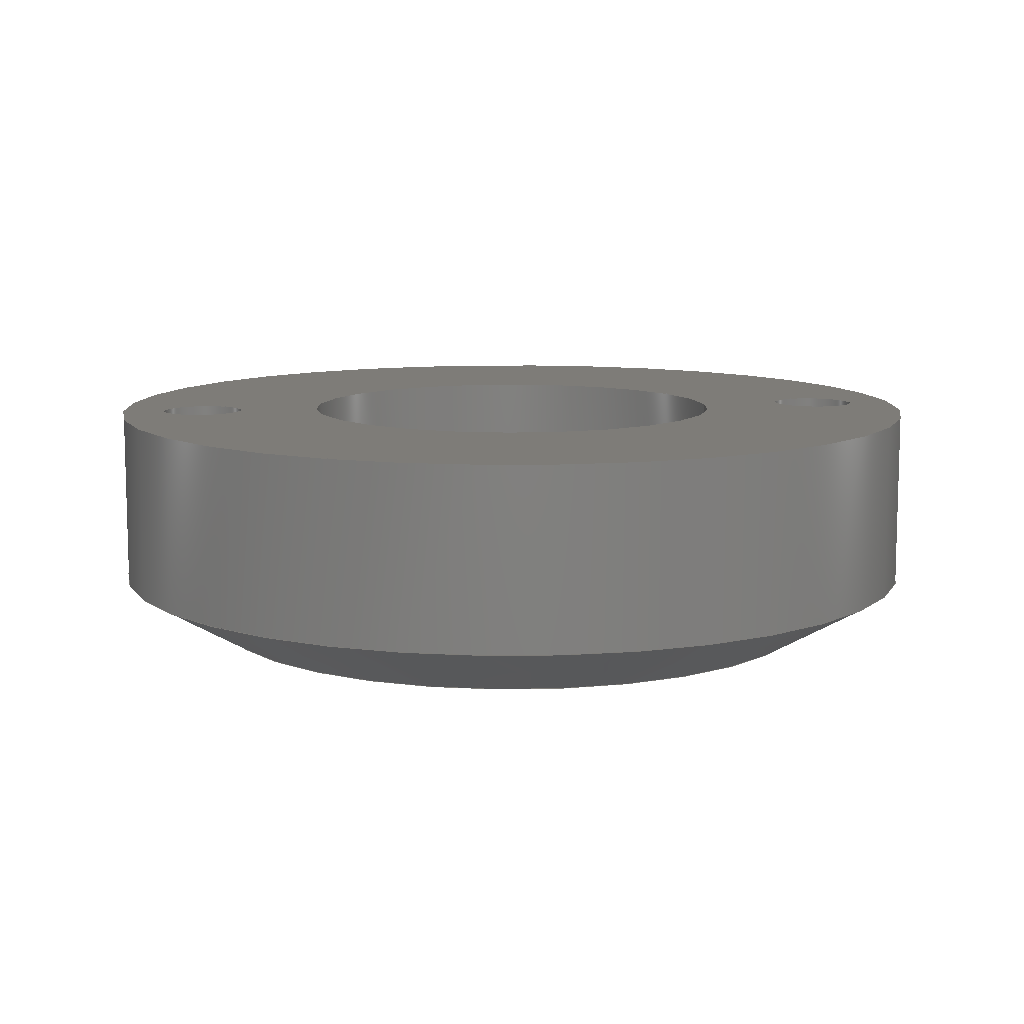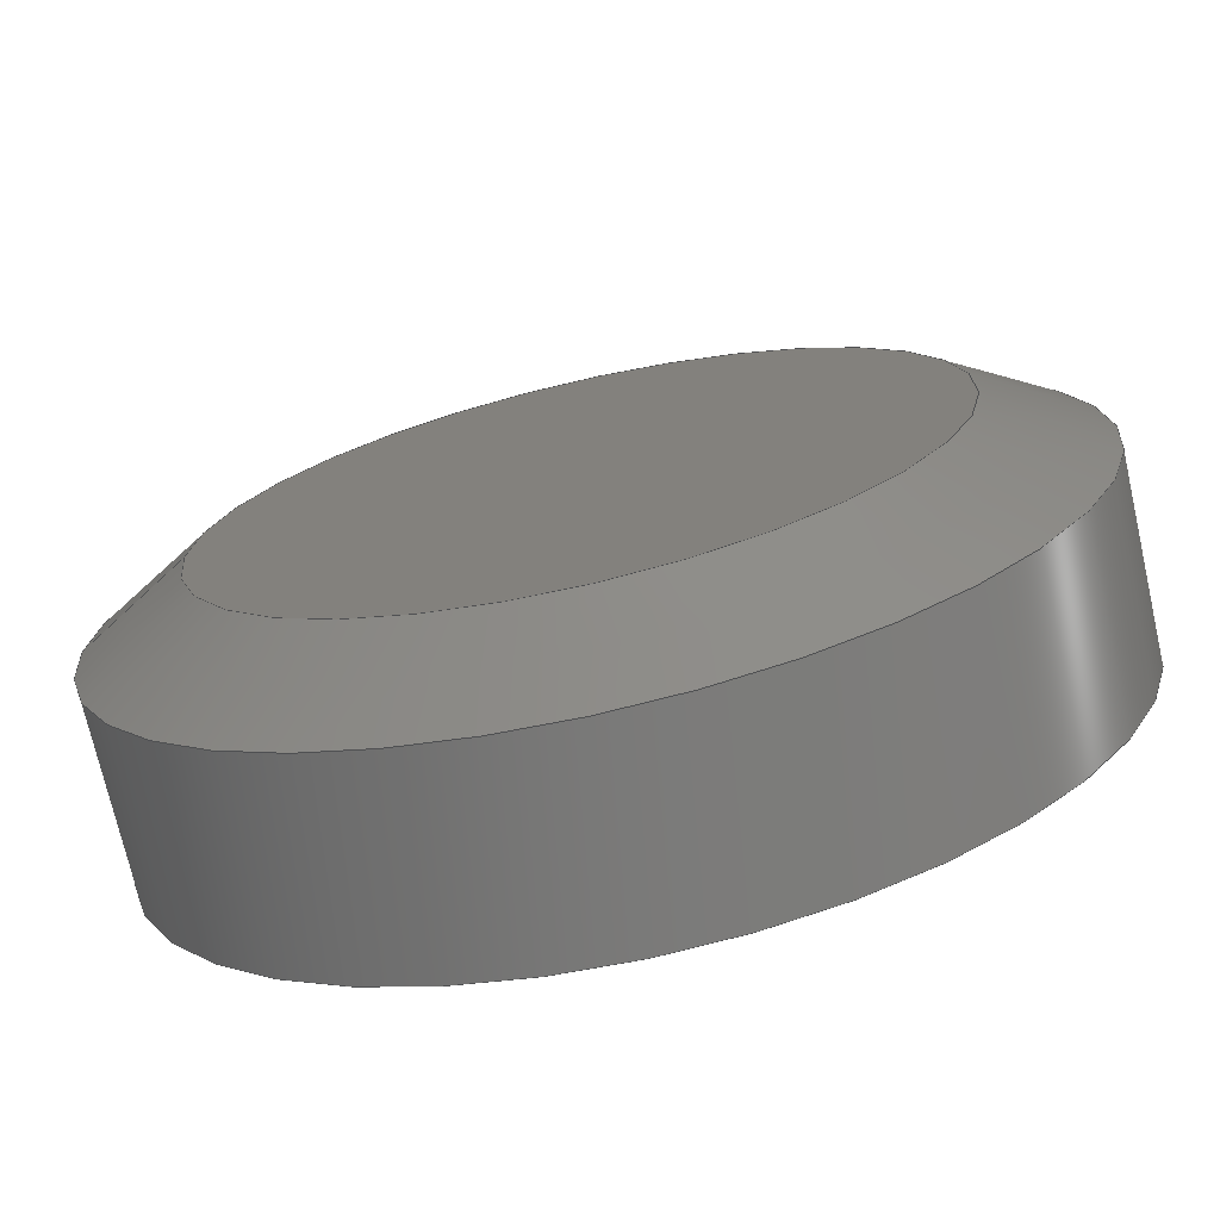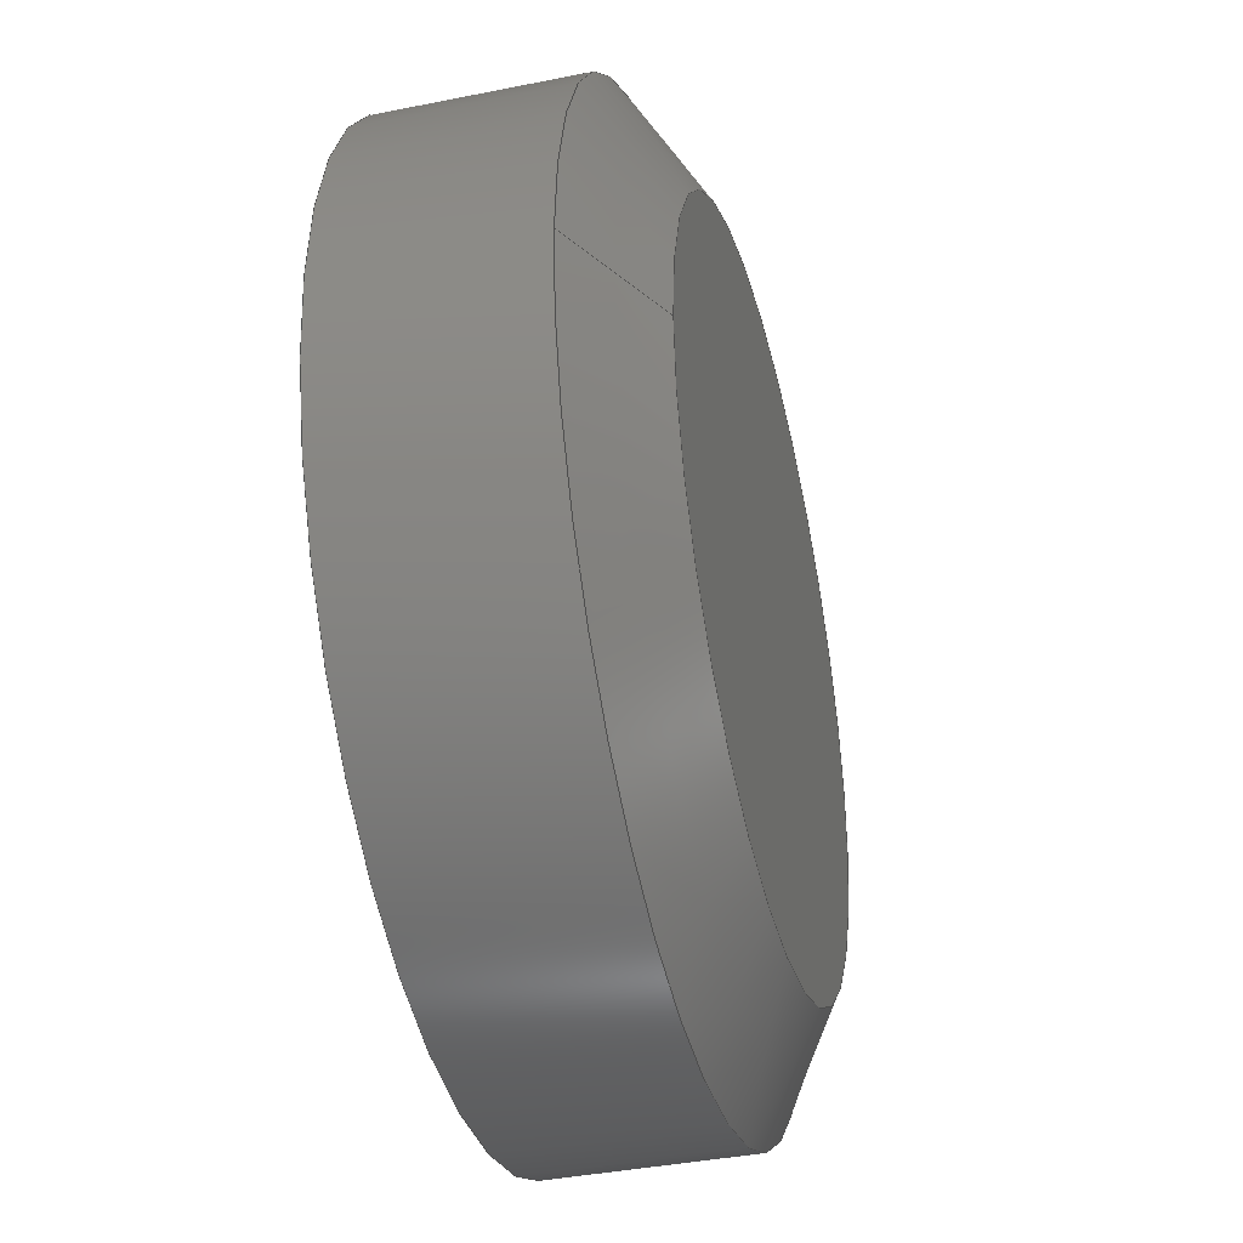
<metadata>
{"format":"step","ext":"stp","renderer":"f3d","projection":"perspective","resolution":1024,"background":"white","views":[{"elev":10.0,"azim":173.9,"up":"+Z"},{"elev":-72.7,"azim":-167.2,"up":"+Y"},{"elev":-38.9,"azim":104.2,"up":"+Y"}]}
</metadata>
<code>
ISO-10303-21;
DATA;
#1=MECHANICAL_DESIGN_GEOMETRIC_PRESENTATION_REPRESENTATION('',(#4),#321);
#2=SHAPE_REPRESENTATION_RELATIONSHIP('SRR','None',#328,#3);
#3=ADVANCED_BREP_SHAPE_REPRESENTATION('',(#5),#320);
#4=STYLED_ITEM('',(#337),#5);
#5=MANIFOLD_SOLID_BREP('Solid1',#164);
#6=FACE_BOUND('',#36,.T.);
#7=FACE_BOUND('',#37,.T.);
#8=FACE_BOUND('',#38,.T.);
#9=PLANE('',#201);
#10=PLANE('',#207);
#11=PLANE('',#208);
#12=CYLINDRICAL_SURFACE('',#186,1.25);
#13=CYLINDRICAL_SURFACE('',#191,1.25);
#14=CYLINDRICAL_SURFACE('',#198,12.5);
#15=CYLINDRICAL_SURFACE('',#202,6.375);
#16=FACE_OUTER_BOUND('',#26,.T.);
#17=FACE_OUTER_BOUND('',#27,.T.);
#18=FACE_OUTER_BOUND('',#28,.T.);
#19=FACE_OUTER_BOUND('',#29,.T.);
#20=FACE_OUTER_BOUND('',#30,.T.);
#21=FACE_OUTER_BOUND('',#31,.T.);
#22=FACE_OUTER_BOUND('',#32,.T.);
#23=FACE_OUTER_BOUND('',#33,.T.);
#24=FACE_OUTER_BOUND('',#34,.T.);
#25=FACE_OUTER_BOUND('',#35,.T.);
#26=EDGE_LOOP('',(#107,#108,#109));
#27=EDGE_LOOP('',(#110,#111,#112,#113,#114));
#28=EDGE_LOOP('',(#115,#116,#117));
#29=EDGE_LOOP('',(#118,#119,#120,#121,#122));
#30=EDGE_LOOP('',(#123,#124,#125,#126,#127));
#31=EDGE_LOOP('',(#128,#129,#130,#131,#132,#133));
#32=EDGE_LOOP('',(#134));
#33=EDGE_LOOP('',(#135,#136,#137,#138,#139,#140));
#34=EDGE_LOOP('',(#141,#142));
#35=EDGE_LOOP('',(#143,#144));
#36=EDGE_LOOP('',(#145,#146));
#37=EDGE_LOOP('',(#147,#148));
#38=EDGE_LOOP('',(#149,#150));
#39=CIRCLE('',#185,1.25);
#40=CIRCLE('',#187,1.25);
#41=CIRCLE('',#188,1.25);
#42=CIRCLE('',#190,1.25);
#43=CIRCLE('',#192,1.25);
#44=CIRCLE('',#193,1.25);
#45=CIRCLE('',#195,12.5);
#46=CIRCLE('',#196,12.5);
#47=CIRCLE('',#197,9.5);
#48=CIRCLE('',#199,12.5);
#49=CIRCLE('',#200,12.5);
#50=CIRCLE('',#203,6.375);
#51=CIRCLE('',#204,6.375);
#52=CIRCLE('',#205,6.375);
#53=CIRCLE('',#206,6.375);
#54=LINE('',#272,#61);
#55=LINE('',#279,#62);
#56=LINE('',#283,#63);
#57=LINE('',#290,#64);
#58=LINE('',#297,#65);
#59=LINE('',#304,#66);
#60=LINE('',#312,#67);
#61=VECTOR('',#213,1.25);
#62=VECTOR('',#222,1.25);
#63=VECTOR('',#225,1.25);
#64=VECTOR('',#234,1.25);
#65=VECTOR('',#241,11);
#66=VECTOR('',#250,12.5);
#67=VECTOR('',#259,6.375);
#68=VERTEX_POINT('',#270);
#69=VERTEX_POINT('',#271);
#70=VERTEX_POINT('',#275);
#71=VERTEX_POINT('',#276);
#72=VERTEX_POINT('',#281);
#73=VERTEX_POINT('',#282);
#74=VERTEX_POINT('',#286);
#75=VERTEX_POINT('',#287);
#76=VERTEX_POINT('',#292);
#77=VERTEX_POINT('',#293);
#78=VERTEX_POINT('',#296);
#79=VERTEX_POINT('',#300);
#80=VERTEX_POINT('',#301);
#81=VERTEX_POINT('',#307);
#82=VERTEX_POINT('',#308);
#83=VERTEX_POINT('',#311);
#84=VERTEX_POINT('',#313);
#85=EDGE_CURVE('',#68,#69,#54,.T.);
#86=EDGE_CURVE('',#69,#69,#39,.T.);
#87=EDGE_CURVE('',#70,#71,#40,.T.);
#88=EDGE_CURVE('',#71,#70,#41,.T.);
#89=EDGE_CURVE('',#71,#69,#55,.T.);
#90=EDGE_CURVE('',#72,#73,#56,.T.);
#91=EDGE_CURVE('',#73,#73,#42,.T.);
#92=EDGE_CURVE('',#74,#75,#43,.T.);
#93=EDGE_CURVE('',#75,#74,#44,.T.);
#94=EDGE_CURVE('',#75,#73,#57,.T.);
#95=EDGE_CURVE('',#76,#77,#45,.T.);
#96=EDGE_CURVE('',#77,#76,#46,.T.);
#97=EDGE_CURVE('',#76,#78,#58,.T.);
#98=EDGE_CURVE('',#78,#78,#47,.T.);
#99=EDGE_CURVE('',#79,#80,#48,.T.);
#100=EDGE_CURVE('',#80,#79,#49,.T.);
#101=EDGE_CURVE('',#80,#77,#59,.T.);
#102=EDGE_CURVE('',#81,#82,#50,.T.);
#103=EDGE_CURVE('',#82,#81,#51,.T.);
#104=EDGE_CURVE('',#82,#83,#60,.T.);
#105=EDGE_CURVE('',#83,#84,#52,.T.);
#106=EDGE_CURVE('',#84,#83,#53,.T.);
#107=ORIENTED_EDGE('',*,*,#85,.T.);
#108=ORIENTED_EDGE('',*,*,#86,.T.);
#109=ORIENTED_EDGE('',*,*,#85,.F.);
#110=ORIENTED_EDGE('',*,*,#87,.F.);
#111=ORIENTED_EDGE('',*,*,#88,.F.);
#112=ORIENTED_EDGE('',*,*,#89,.T.);
#113=ORIENTED_EDGE('',*,*,#86,.F.);
#114=ORIENTED_EDGE('',*,*,#89,.F.);
#115=ORIENTED_EDGE('',*,*,#90,.T.);
#116=ORIENTED_EDGE('',*,*,#91,.T.);
#117=ORIENTED_EDGE('',*,*,#90,.F.);
#118=ORIENTED_EDGE('',*,*,#92,.F.);
#119=ORIENTED_EDGE('',*,*,#93,.F.);
#120=ORIENTED_EDGE('',*,*,#94,.T.);
#121=ORIENTED_EDGE('',*,*,#91,.F.);
#122=ORIENTED_EDGE('',*,*,#94,.F.);
#123=ORIENTED_EDGE('',*,*,#95,.T.);
#124=ORIENTED_EDGE('',*,*,#96,.T.);
#125=ORIENTED_EDGE('',*,*,#97,.T.);
#126=ORIENTED_EDGE('',*,*,#98,.T.);
#127=ORIENTED_EDGE('',*,*,#97,.F.);
#128=ORIENTED_EDGE('',*,*,#99,.F.);
#129=ORIENTED_EDGE('',*,*,#100,.F.);
#130=ORIENTED_EDGE('',*,*,#101,.T.);
#131=ORIENTED_EDGE('',*,*,#95,.F.);
#132=ORIENTED_EDGE('',*,*,#96,.F.);
#133=ORIENTED_EDGE('',*,*,#101,.F.);
#134=ORIENTED_EDGE('',*,*,#98,.F.);
#135=ORIENTED_EDGE('',*,*,#102,.F.);
#136=ORIENTED_EDGE('',*,*,#103,.F.);
#137=ORIENTED_EDGE('',*,*,#104,.T.);
#138=ORIENTED_EDGE('',*,*,#105,.T.);
#139=ORIENTED_EDGE('',*,*,#106,.T.);
#140=ORIENTED_EDGE('',*,*,#104,.F.);
#141=ORIENTED_EDGE('',*,*,#106,.F.);
#142=ORIENTED_EDGE('',*,*,#105,.F.);
#143=ORIENTED_EDGE('',*,*,#99,.T.);
#144=ORIENTED_EDGE('',*,*,#100,.T.);
#145=ORIENTED_EDGE('',*,*,#102,.T.);
#146=ORIENTED_EDGE('',*,*,#103,.T.);
#147=ORIENTED_EDGE('',*,*,#92,.T.);
#148=ORIENTED_EDGE('',*,*,#93,.T.);
#149=ORIENTED_EDGE('',*,*,#87,.T.);
#150=ORIENTED_EDGE('',*,*,#88,.T.);
#151=CONICAL_SURFACE('',#184,1.25,1.03);
#152=CONICAL_SURFACE('',#189,1.25,1.03);
#153=CONICAL_SURFACE('',#194,11,1.047);
#154=ADVANCED_FACE('',(#16),#151,.F.);
#155=ADVANCED_FACE('',(#17),#12,.F.);
#156=ADVANCED_FACE('',(#18),#152,.F.);
#157=ADVANCED_FACE('',(#19),#13,.F.);
#158=ADVANCED_FACE('',(#20),#153,.T.);
#159=ADVANCED_FACE('',(#21),#14,.T.);
#160=ADVANCED_FACE('',(#22),#9,.F.);
#161=ADVANCED_FACE('',(#23),#15,.F.);
#162=ADVANCED_FACE('',(#24),#10,.T.);
#163=ADVANCED_FACE('',(#25,#6,#7,#8),#11,.T.);
#164=CLOSED_SHELL('',(#154,#155,#156,#157,#158,#159,#160,#161,#162,#163));
#165=DERIVED_UNIT_ELEMENT(#167,1);
#166=DERIVED_UNIT_ELEMENT(#323,3);
#167=(
MASS_UNIT()
NAMED_UNIT(*)
SI_UNIT($,.GRAM.)
);
#168=DERIVED_UNIT((#165,#166));
#169=MEASURE_REPRESENTATION_ITEM('density measure',
POSITIVE_RATIO_MEASURE(1),#168);
#170=PROPERTY_DEFINITION_REPRESENTATION(#175,#172);
#171=PROPERTY_DEFINITION_REPRESENTATION(#176,#173);
#172=REPRESENTATION('material name',(#174),#320);
#173=REPRESENTATION('density',(#169),#320);
#174=DESCRIPTIVE_REPRESENTATION_ITEM('Generic','Generic');
#175=PROPERTY_DEFINITION('material property','material name',#330);
#176=PROPERTY_DEFINITION('material property','density of part',#330);
#177=DATE_TIME_ROLE('creation_date');
#178=APPLIED_DATE_AND_TIME_ASSIGNMENT(#179,#177,(#330));
#179=DATE_AND_TIME(#180,#181);
#180=CALENDAR_DATE(2022,28,7);
#181=LOCAL_TIME(11,41,7,#182);
#182=COORDINATED_UNIVERSAL_TIME_OFFSET(0,0,.BEHIND.);
#183=AXIS2_PLACEMENT_3D('placement',#268,#209,#210);
#184=AXIS2_PLACEMENT_3D('',#269,#211,#212);
#185=AXIS2_PLACEMENT_3D('',#273,#214,#215);
#186=AXIS2_PLACEMENT_3D('',#274,#216,#217);
#187=AXIS2_PLACEMENT_3D('',#277,#218,#219);
#188=AXIS2_PLACEMENT_3D('',#278,#220,#221);
#189=AXIS2_PLACEMENT_3D('',#280,#223,#224);
#190=AXIS2_PLACEMENT_3D('',#284,#226,#227);
#191=AXIS2_PLACEMENT_3D('',#285,#228,#229);
#192=AXIS2_PLACEMENT_3D('',#288,#230,#231);
#193=AXIS2_PLACEMENT_3D('',#289,#232,#233);
#194=AXIS2_PLACEMENT_3D('',#291,#235,#236);
#195=AXIS2_PLACEMENT_3D('',#294,#237,#238);
#196=AXIS2_PLACEMENT_3D('',#295,#239,#240);
#197=AXIS2_PLACEMENT_3D('',#298,#242,#243);
#198=AXIS2_PLACEMENT_3D('',#299,#244,#245);
#199=AXIS2_PLACEMENT_3D('',#302,#246,#247);
#200=AXIS2_PLACEMENT_3D('',#303,#248,#249);
#201=AXIS2_PLACEMENT_3D('',#305,#251,#252);
#202=AXIS2_PLACEMENT_3D('',#306,#253,#254);
#203=AXIS2_PLACEMENT_3D('',#309,#255,#256);
#204=AXIS2_PLACEMENT_3D('',#310,#257,#258);
#205=AXIS2_PLACEMENT_3D('',#314,#260,#261);
#206=AXIS2_PLACEMENT_3D('',#315,#262,#263);
#207=AXIS2_PLACEMENT_3D('',#316,#264,#265);
#208=AXIS2_PLACEMENT_3D('',#317,#266,#267);
#209=DIRECTION('axis',(0,0,1));
#210=DIRECTION('refdir',(1,0,0));
#211=DIRECTION('center_axis',(0,0,1));
#212=DIRECTION('ref_axis',(1,0,0));
#213=DIRECTION('',(-0.8572,1.05e-16,0.515));
#214=DIRECTION('center_axis',(0,0,1));
#215=DIRECTION('ref_axis',(1,0,0));
#216=DIRECTION('center_axis',(0,0,-1));
#217=DIRECTION('ref_axis',(1,0,0));
#218=DIRECTION('center_axis',(0,0,-1));
#219=DIRECTION('ref_axis',(1,0,0));
#220=DIRECTION('center_axis',(0,0,-1));
#221=DIRECTION('ref_axis',(1,0,0));
#222=DIRECTION('',(0,0,-1));
#223=DIRECTION('center_axis',(0,0,1));
#224=DIRECTION('ref_axis',(1,0,0));
#225=DIRECTION('',(-0.8572,1.05e-16,0.515));
#226=DIRECTION('center_axis',(0,0,1));
#227=DIRECTION('ref_axis',(1,0,0));
#228=DIRECTION('center_axis',(0,0,-1));
#229=DIRECTION('ref_axis',(1,0,0));
#230=DIRECTION('center_axis',(0,0,-1));
#231=DIRECTION('ref_axis',(1,0,0));
#232=DIRECTION('center_axis',(0,0,-1));
#233=DIRECTION('ref_axis',(1,0,0));
#234=DIRECTION('',(0,0,-1));
#235=DIRECTION('center_axis',(0,0,1));
#236=DIRECTION('ref_axis',(-1,0,0));
#237=DIRECTION('center_axis',(0,0,-1));
#238=DIRECTION('ref_axis',(-1,0,0));
#239=DIRECTION('center_axis',(0,0,-1));
#240=DIRECTION('ref_axis',(-1,0,0));
#241=DIRECTION('',(-0.866,-1.061e-16,-0.5));
#242=DIRECTION('center_axis',(0,0,1));
#243=DIRECTION('ref_axis',(-1,0,0));
#244=DIRECTION('center_axis',(0,0,1));
#245=DIRECTION('ref_axis',(1,0,0));
#246=DIRECTION('center_axis',(0,0,1));
#247=DIRECTION('ref_axis',(1,0,0));
#248=DIRECTION('center_axis',(0,0,1));
#249=DIRECTION('ref_axis',(1,0,0));
#250=DIRECTION('',(0,0,-1));
#251=DIRECTION('center_axis',(0,0,1));
#252=DIRECTION('ref_axis',(1,0,0));
#253=DIRECTION('center_axis',(0,0,-1));
#254=DIRECTION('ref_axis',(1,0,0));
#255=DIRECTION('center_axis',(0,0,-1));
#256=DIRECTION('ref_axis',(1,0,0));
#257=DIRECTION('center_axis',(0,0,-1));
#258=DIRECTION('ref_axis',(1,0,0));
#259=DIRECTION('',(0,0,-1));
#260=DIRECTION('center_axis',(0,0,-1));
#261=DIRECTION('ref_axis',(1,0,0));
#262=DIRECTION('center_axis',(0,0,-1));
#263=DIRECTION('ref_axis',(1,0,0));
#264=DIRECTION('center_axis',(0,0,1));
#265=DIRECTION('ref_axis',(1,0,0));
#266=DIRECTION('center_axis',(0,0,1));
#267=DIRECTION('ref_axis',(1,0,0));
#268=CARTESIAN_POINT('',(0,0,0));
#269=CARTESIAN_POINT('Origin',(10,0,3.751));
#270=CARTESIAN_POINT('',(10,0,3));
#271=CARTESIAN_POINT('',(8.75,-1.531e-16,3.751));
#272=CARTESIAN_POINT('',(8.75,1.531e-16,3.751));
#273=CARTESIAN_POINT('Origin',(10,0,3.751));
#274=CARTESIAN_POINT('Origin',(10,0,7));
#275=CARTESIAN_POINT('',(11.25,0,7));
#276=CARTESIAN_POINT('',(8.75,1.531e-16,7));
#277=CARTESIAN_POINT('Origin',(10,0,7));
#278=CARTESIAN_POINT('Origin',(10,0,7));
#279=CARTESIAN_POINT('',(8.75,1.531e-16,7));
#280=CARTESIAN_POINT('Origin',(-10,0,3.751));
#281=CARTESIAN_POINT('',(-10,0,3));
#282=CARTESIAN_POINT('',(-11.25,-1.531e-16,3.751));
#283=CARTESIAN_POINT('',(-11.25,1.531e-16,3.751));
#284=CARTESIAN_POINT('Origin',(-10,0,3.751));
#285=CARTESIAN_POINT('Origin',(-10,0,7));
#286=CARTESIAN_POINT('',(-8.75,0,7));
#287=CARTESIAN_POINT('',(-11.25,1.531e-16,7));
#288=CARTESIAN_POINT('Origin',(-10,0,7));
#289=CARTESIAN_POINT('Origin',(-10,0,7));
#290=CARTESIAN_POINT('',(-11.25,1.531e-16,7));
#291=CARTESIAN_POINT('Origin',(0,0,0.866));
#292=CARTESIAN_POINT('',(12.5,-1.531e-15,1.732));
#293=CARTESIAN_POINT('',(-12.5,-1.531e-15,1.732));
#294=CARTESIAN_POINT('Origin',(0,0,1.732));
#295=CARTESIAN_POINT('Origin',(0,0,1.732));
#296=CARTESIAN_POINT('',(9.5,1.163e-15,0));
#297=CARTESIAN_POINT('',(11,1.347e-15,0.866));
#298=CARTESIAN_POINT('Origin',(0,0,0));
#299=CARTESIAN_POINT('Origin',(0,0,0));
#300=CARTESIAN_POINT('',(12.5,0,7));
#301=CARTESIAN_POINT('',(-12.5,-1.531e-15,7));
#302=CARTESIAN_POINT('Origin',(0,0,7));
#303=CARTESIAN_POINT('Origin',(0,0,7));
#304=CARTESIAN_POINT('',(-12.5,-1.531e-15,0));
#305=CARTESIAN_POINT('Origin',(0,0,0));
#306=CARTESIAN_POINT('Origin',(0,0,7));
#307=CARTESIAN_POINT('',(6.375,0,7));
#308=CARTESIAN_POINT('',(-6.375,7.807e-16,7));
#309=CARTESIAN_POINT('Origin',(0,0,7));
#310=CARTESIAN_POINT('Origin',(0,0,7));
#311=CARTESIAN_POINT('',(-6.375,7.807e-16,2));
#312=CARTESIAN_POINT('',(-6.375,7.807e-16,7));
#313=CARTESIAN_POINT('',(6.375,0,2));
#314=CARTESIAN_POINT('Origin',(0,0,2));
#315=CARTESIAN_POINT('Origin',(0,0,2));
#316=CARTESIAN_POINT('Origin',(0,0,2));
#317=CARTESIAN_POINT('Origin',(0,0,7));
#318=UNCERTAINTY_MEASURE_WITH_UNIT(LENGTH_MEASURE(0.01),#322,
'DISTANCE_ACCURACY_VALUE',
'Maximum model space distance between geometric entities at asserted c
onnectivities');
#319=UNCERTAINTY_MEASURE_WITH_UNIT(LENGTH_MEASURE(0.01),#322,
'DISTANCE_ACCURACY_VALUE',
'Maximum model space distance between geometric entities at asserted c
onnectivities');
#320=(
GEOMETRIC_REPRESENTATION_CONTEXT(3)
GLOBAL_UNCERTAINTY_ASSIGNED_CONTEXT((#318))
GLOBAL_UNIT_ASSIGNED_CONTEXT((#322,#324,#325))
REPRESENTATION_CONTEXT('','3D')
);
#321=(
GEOMETRIC_REPRESENTATION_CONTEXT(3)
GLOBAL_UNCERTAINTY_ASSIGNED_CONTEXT((#319))
GLOBAL_UNIT_ASSIGNED_CONTEXT((#322,#324,#325))
REPRESENTATION_CONTEXT('','3D')
);
#322=(
LENGTH_UNIT()
NAMED_UNIT(*)
SI_UNIT(.MILLI.,.METRE.)
);
#323=(
LENGTH_UNIT()
NAMED_UNIT(*)
SI_UNIT(.CENTI.,.METRE.)
);
#324=(
NAMED_UNIT(*)
PLANE_ANGLE_UNIT()
SI_UNIT($,.RADIAN.)
);
#325=(
NAMED_UNIT(*)
SI_UNIT($,.STERADIAN.)
SOLID_ANGLE_UNIT()
);
#326=SHAPE_DEFINITION_REPRESENTATION(#327,#328);
#327=PRODUCT_DEFINITION_SHAPE('',$,#330);
#328=SHAPE_REPRESENTATION('',(#183),#320);
#329=PRODUCT_DEFINITION_CONTEXT('part definition',#334,'design');
#330=PRODUCT_DEFINITION('Poklopac','Poklopac',#331,#329);
#331=PRODUCT_DEFINITION_FORMATION('',$,#336);
#332=PRODUCT_RELATED_PRODUCT_CATEGORY('Poklopac','Poklopac',(#336));
#333=APPLICATION_PROTOCOL_DEFINITION('international standard',
'automotive_design',2009,#334);
#334=APPLICATION_CONTEXT(
'Core Data for Automotive Mechanical Design Process');
#335=PRODUCT_CONTEXT('part definition',#334,'mechanical');
#336=PRODUCT('Poklopac','Poklopac',$,(#335));
#337=PRESENTATION_STYLE_ASSIGNMENT((#338));
#338=SURFACE_STYLE_USAGE(.BOTH.,#341);
#339=SURFACE_STYLE_RENDERING_WITH_PROPERTIES($,#345,(#340));
#340=SURFACE_STYLE_TRANSPARENT(0);
#341=SURFACE_SIDE_STYLE('',(#342,#339));
#342=SURFACE_STYLE_FILL_AREA(#343);
#343=FILL_AREA_STYLE('',(#344));
#344=FILL_AREA_STYLE_COLOUR('',#345);
#345=COLOUR_RGB('',0.2784,0.2784,0.2784);
ENDSEC;
END-ISO-10303-21;

</code>
